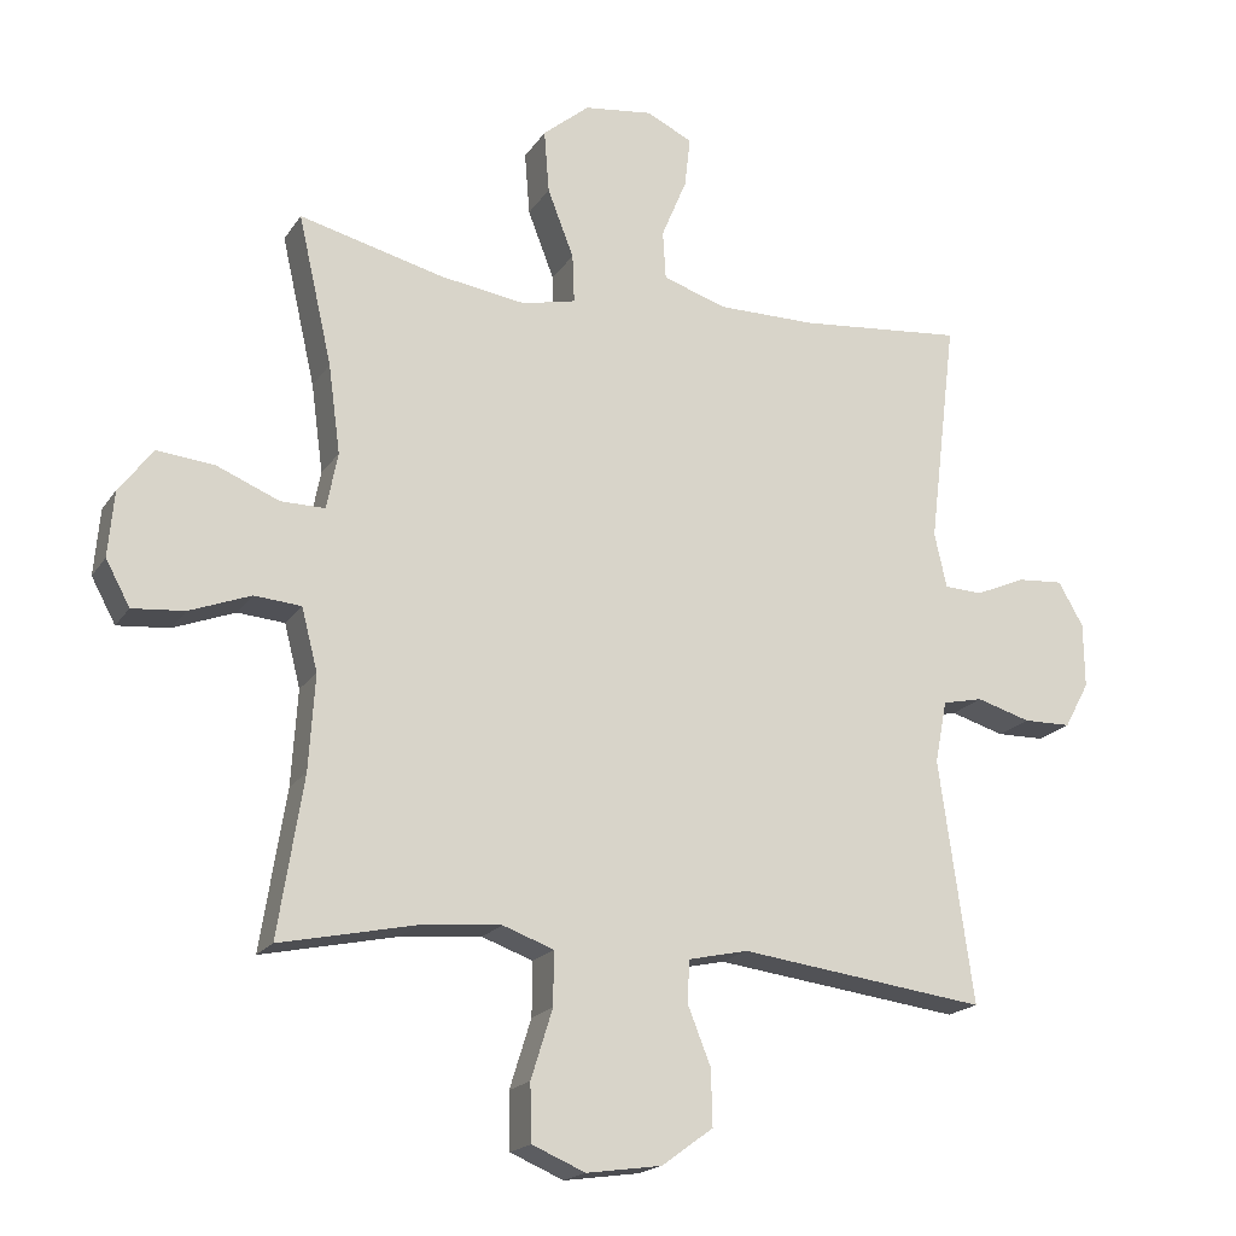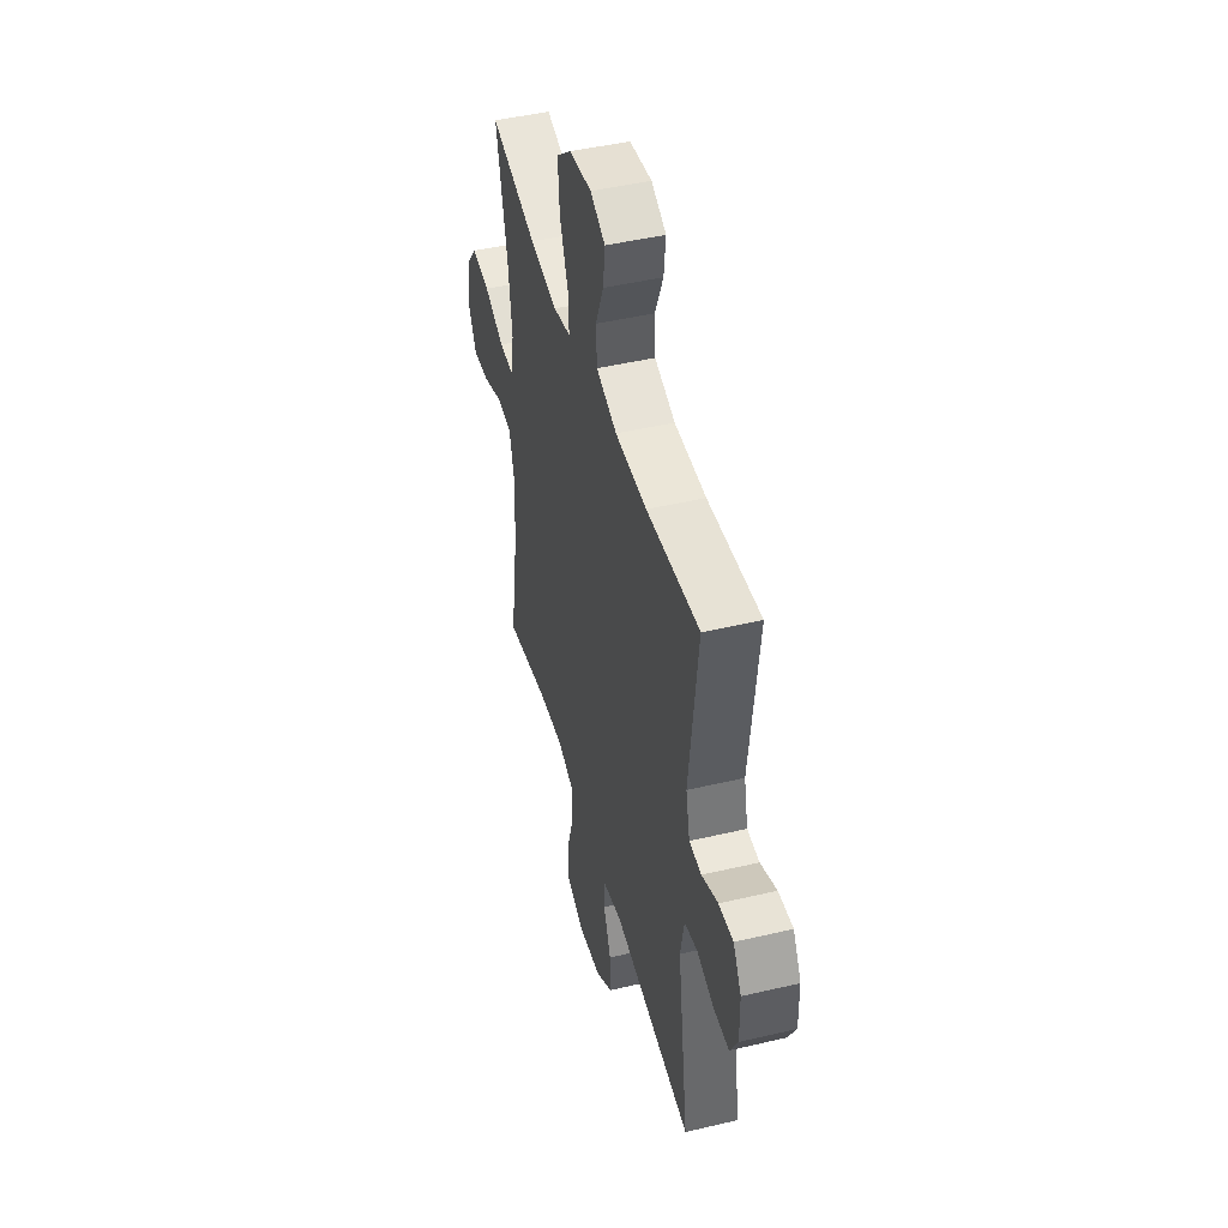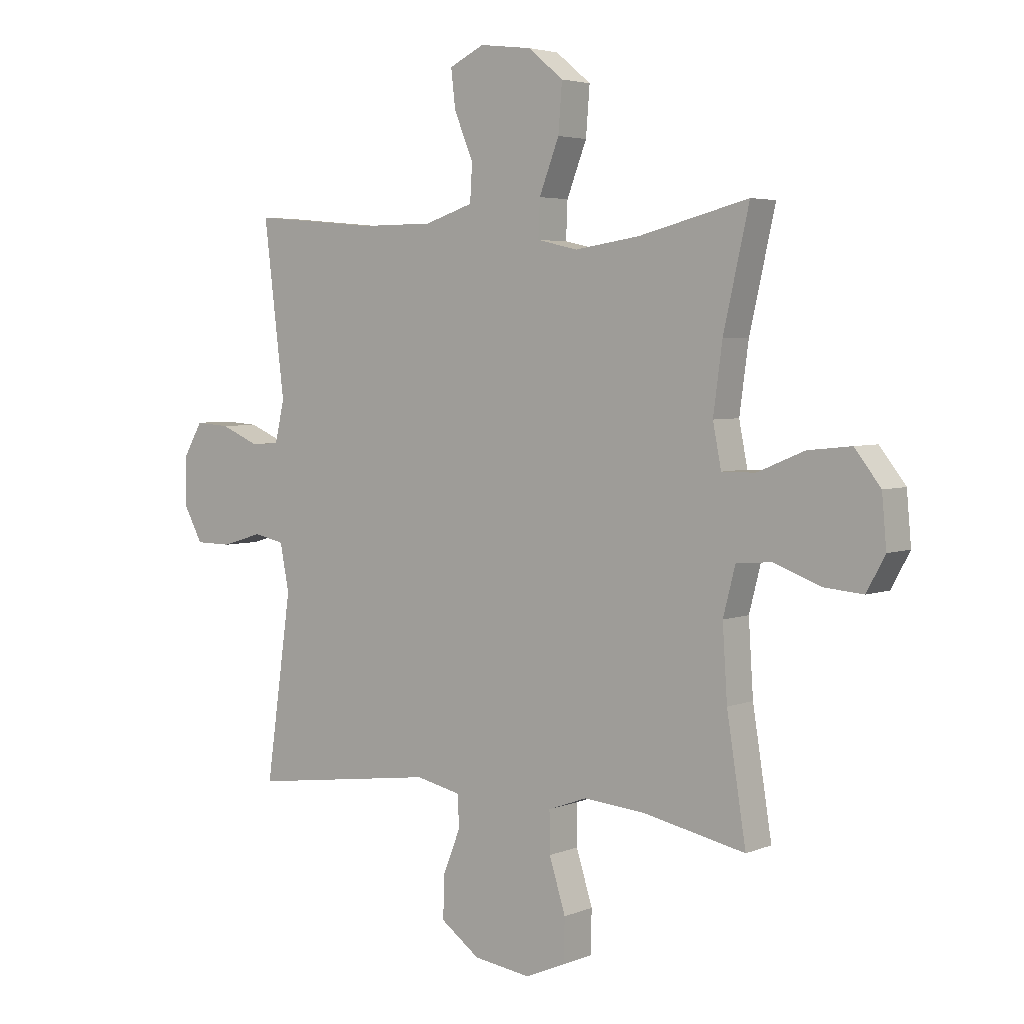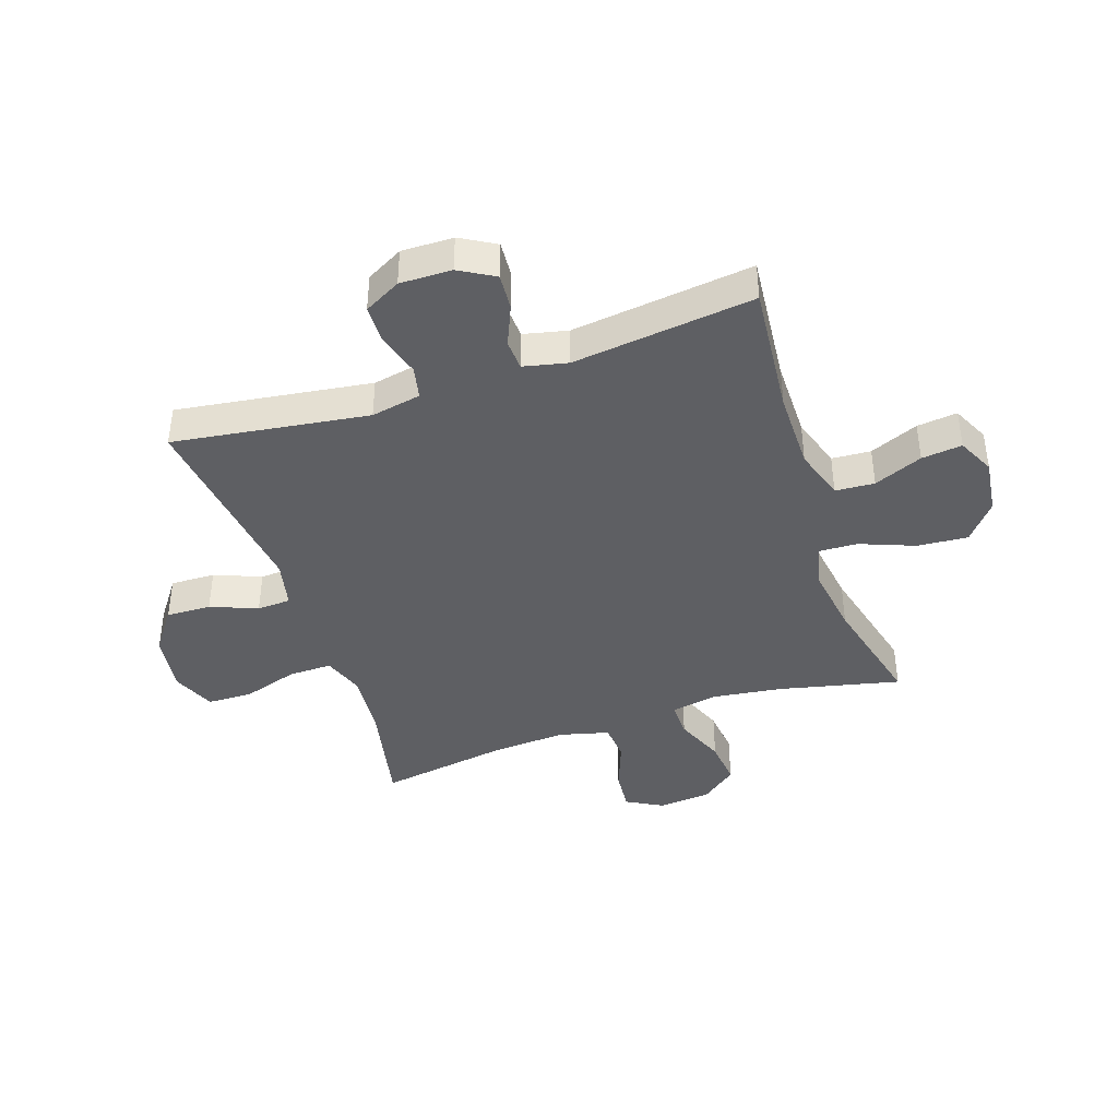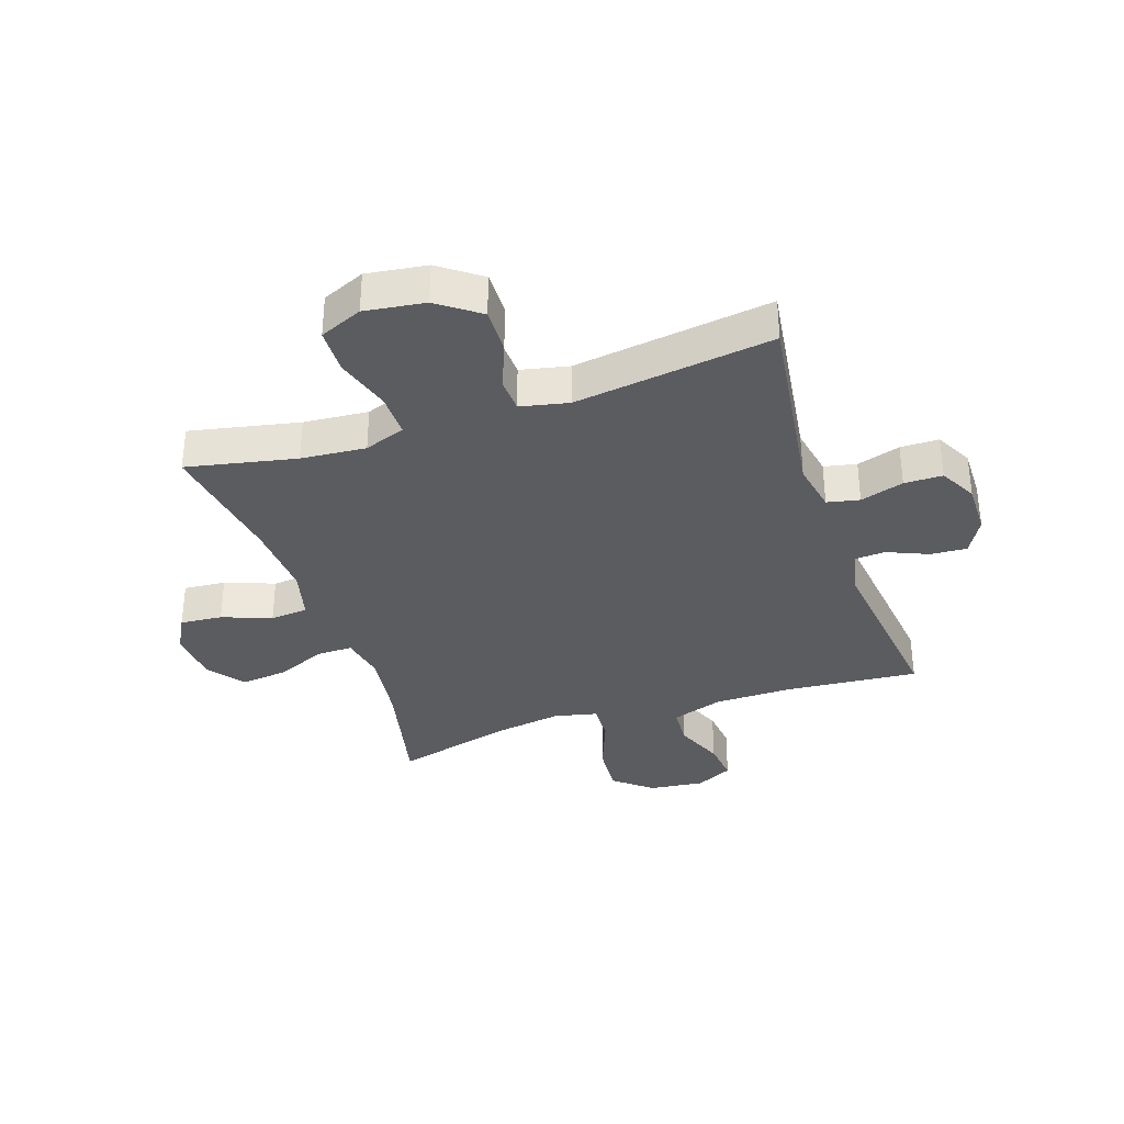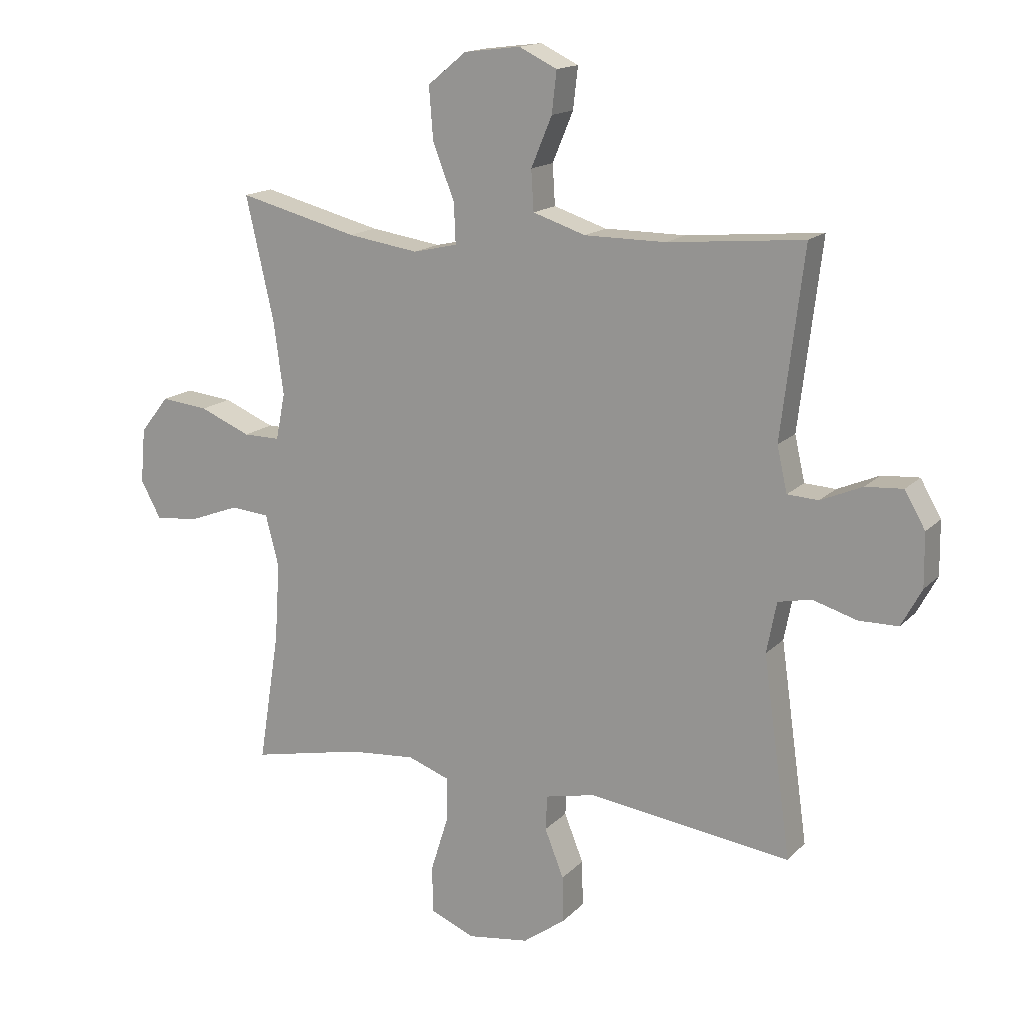
<metadata>
{"format":"obj","ext":"obj","renderer":"f3d","projection":"perspective","resolution":1024,"background":"white","views":[{"elev":-18.6,"azim":156.8,"up":"+Z"},{"elev":46.0,"azim":-105.1,"up":"+Z"},{"elev":4.1,"azim":37.7,"up":"+Z"},{"elev":-41.4,"azim":-71.5,"up":"+Y"},{"elev":-35.1,"azim":-161.3,"up":"+Y"},{"elev":15.6,"azim":-152.4,"up":"+Z"}]}
</metadata>
<code>
o path5018
v 0.4629 0.0375 -0.2748
v 0.4542 0.0375 -0.1405
v 0.4768 0.0375 -0.05231
v 0.5431 0.0375 -0.04667
v 0.6295 0.0375 -0.07927
v 0.7032 0.0375 -0.0857
v 0.7375 0.0375 -0.02241
v 0.7292 0.0375 0.07074
v 0.6808 0.0375 0.133
v 0.5996 0.0375 0.1244
v 0.5122 0.0375 0.08798
v 0.4496 0.0375 0.08747
v 0.434 0.0375 0.167
v 0.4508 0.0375 0.2921
v 0.4986 0.0375 0.5027
v 0.2944 0.0375 0.4506
v 0.1737 0.0375 0.4323
v 0.09797 0.0375 0.4494
v 0.1008 0.0375 0.5177
v 0.1377 0.0375 0.6133
v 0.1448 0.0375 0.7023
v 0.0792 0.0375 0.7562
v -0.01738 0.0375 0.7682
v -0.08217 0.0375 0.7367
v -0.07404 0.0375 0.6656
v -0.03852 0.0375 0.5803
v -0.04279 0.0375 0.5116
v -0.133 0.0375 0.482
v -0.2716 0.0375 0.4816
v -0.5033 0.0375 0.5027
v -0.4646 0.0375 0.1836
v -0.482 0.0375 0.1063
v -0.5353 0.0375 0.1034
v -0.6066 0.0375 0.1338
v -0.6705 0.0375 0.1383
v -0.7059 0.0375 0.07664
v -0.707 0.0375 -0.01443
v -0.6723 0.0375 -0.07887
v -0.6052 0.0375 -0.07982
v -0.5289 0.0375 -0.057
v -0.4722 0.0375 -0.06925
v -0.4553 0.0375 -0.1568
v -0.5033 0.0375 -0.499
v -0.1553 0.0375 -0.453
v -0.0712 0.0375 -0.4715
v -0.06826 0.0375 -0.5308
v -0.1008 0.0375 -0.6129
v -0.1028 0.0375 -0.6919
v -0.03006 0.0375 -0.7447
v 0.07563 0.0375 -0.7597
v 0.1508 0.0375 -0.7277
v 0.1527 0.0375 -0.6479
v 0.1224 0.0375 -0.5508
v 0.1215 0.0375 -0.4751
v 0.1933 0.0375 -0.449
v 0.307 0.0375 -0.4587
v 0.4986 0.0375 -0.499
v 0.4629 -0.0375 -0.2748
v 0.4542 -0.0375 -0.1405
v 0.4768 -0.0375 -0.05231
v 0.5431 -0.0375 -0.04667
v 0.6295 -0.0375 -0.07927
v 0.7032 -0.0375 -0.0857
v 0.7375 -0.0375 -0.02241
v 0.7292 -0.0375 0.07074
v 0.6808 -0.0375 0.133
v 0.5996 -0.0375 0.1244
v 0.5122 -0.0375 0.08798
v 0.4496 -0.0375 0.08747
v 0.434 -0.0375 0.167
v 0.4508 -0.0375 0.2921
v 0.4986 -0.0375 0.5027
v 0.2944 -0.0375 0.4506
v 0.1737 -0.0375 0.4323
v 0.09797 -0.0375 0.4494
v 0.1008 -0.0375 0.5177
v 0.1377 -0.0375 0.6133
v 0.1448 -0.0375 0.7023
v 0.0792 -0.0375 0.7562
v -0.01738 -0.0375 0.7682
v -0.08217 -0.0375 0.7367
v -0.07404 -0.0375 0.6656
v -0.03852 -0.0375 0.5803
v -0.04279 -0.0375 0.5116
v -0.133 -0.0375 0.482
v -0.2716 -0.0375 0.4816
v -0.5033 -0.0375 0.5027
v -0.4646 -0.0375 0.1836
v -0.482 -0.0375 0.1063
v -0.5353 -0.0375 0.1034
v -0.6066 -0.0375 0.1338
v -0.6705 -0.0375 0.1383
v -0.7059 -0.0375 0.07664
v -0.707 -0.0375 -0.01443
v -0.6723 -0.0375 -0.07887
v -0.6052 -0.0375 -0.07982
v -0.5289 -0.0375 -0.057
v -0.4722 -0.0375 -0.06925
v -0.4553 -0.0375 -0.1568
v -0.5033 -0.0375 -0.499
v -0.1553 -0.0375 -0.453
v -0.0712 -0.0375 -0.4715
v -0.06826 -0.0375 -0.5308
v -0.1008 -0.0375 -0.6129
v -0.1028 -0.0375 -0.6919
v -0.03006 -0.0375 -0.7447
v 0.07563 -0.0375 -0.7597
v 0.1508 -0.0375 -0.7277
v 0.1527 -0.0375 -0.6479
v 0.1224 -0.0375 -0.5508
v 0.1215 -0.0375 -0.4751
v 0.1933 -0.0375 -0.449
v 0.307 -0.0375 -0.4587
v 0.4986 -0.0375 -0.499
v 0.0792 0.0375 0.7562
v -0.01738 0.0375 0.7682
v -0.08217 0.0375 0.7367
v -0.08217 0.0375 0.7367
v 0.1448 0.0375 0.7023
v -0.07404 0.0375 0.6656
v 0.1377 0.0375 0.6133
v -0.03852 0.0375 0.5803
v 0.1008 0.0375 0.5177
v -0.04279 0.0375 0.5116
v -0.04279 0.0375 0.5116
v 0.09797 0.0375 0.4494
v 0.09797 0.0375 0.4494
v -0.133 0.0375 0.482
v -0.2716 0.0375 0.4816
v -0.5033 0.0375 0.5027
v -0.5033 0.0375 0.5027
v 0.4986 0.0375 0.5027
v 0.4986 0.0375 0.5027
v 0.2944 0.0375 0.4506
v 0.1737 0.0375 0.4323
v 0.4508 0.0375 0.2921
v -0.4646 0.0375 0.1836
v 0.434 0.0375 0.167
v -0.482 0.0375 0.1063
v -0.482 0.0375 0.1063
v 0.4496 0.0375 0.08747
v 0.4496 0.0375 0.08747
v -0.6066 0.0375 0.1338
v -0.6705 0.0375 0.1383
v -0.6705 0.0375 0.1383
v -0.7059 0.0375 0.07664
v -0.5353 0.0375 0.1034
v 0.7292 0.0375 0.07074
v 0.6808 0.0375 0.133
v 0.5996 0.0375 0.1244
v 0.5122 0.0375 0.08798
v -0.707 0.0375 -0.01443
v 0.7375 0.0375 -0.02241
v -0.6723 0.0375 -0.07887
v -0.6723 0.0375 -0.07887
v 0.7032 0.0375 -0.0857
v 0.7032 0.0375 -0.0857
v 0.6295 0.0375 -0.07927
v 0.5431 0.0375 -0.04667
v 0.4768 0.0375 -0.05231
v 0.4768 0.0375 -0.05231
v 0.4542 0.0375 -0.1405
v -0.5289 0.0375 -0.057
v -0.4722 0.0375 -0.06925
v -0.4722 0.0375 -0.06925
v -0.6052 0.0375 -0.07982
v -0.4553 0.0375 -0.1568
v 0.4629 0.0375 -0.2748
v 0.1933 0.0375 -0.449
v 0.307 0.0375 -0.4587
v 0.1215 0.0375 -0.4751
v 0.1215 0.0375 -0.4751
v -0.1553 0.0375 -0.453
v -0.0712 0.0375 -0.4715
v -0.0712 0.0375 -0.4715
v -0.06826 0.0375 -0.5308
v 0.4986 0.0375 -0.499
v 0.4986 0.0375 -0.499
v -0.5033 0.0375 -0.499
v -0.5033 0.0375 -0.499
v 0.1224 0.0375 -0.5508
v -0.1008 0.0375 -0.6129
v 0.1527 0.0375 -0.6479
v -0.1028 0.0375 -0.6919
v 0.1508 0.0375 -0.7277
v 0.1508 0.0375 -0.7277
v -0.03006 0.0375 -0.7447
v 0.07563 0.0375 -0.7597
v 0.0792 -0.0375 0.7562
v -0.01738 -0.0375 0.7682
v -0.08217 -0.0375 0.7367
v -0.08217 -0.0375 0.7367
v 0.1448 -0.0375 0.7023
v -0.07404 -0.0375 0.6656
v 0.1377 -0.0375 0.6133
v -0.03852 -0.0375 0.5803
v 0.1008 -0.0375 0.5177
v -0.04279 -0.0375 0.5116
v -0.04279 -0.0375 0.5116
v 0.09797 -0.0375 0.4494
v 0.09797 -0.0375 0.4494
v -0.133 -0.0375 0.482
v -0.2716 -0.0375 0.4816
v -0.5033 -0.0375 0.5027
v -0.5033 -0.0375 0.5027
v 0.4986 -0.0375 0.5027
v 0.4986 -0.0375 0.5027
v 0.2944 -0.0375 0.4506
v 0.1737 -0.0375 0.4323
v 0.4508 -0.0375 0.2921
v -0.4646 -0.0375 0.1836
v 0.434 -0.0375 0.167
v -0.482 -0.0375 0.1063
v -0.482 -0.0375 0.1063
v 0.4496 -0.0375 0.08747
v 0.4496 -0.0375 0.08747
v -0.6066 -0.0375 0.1338
v -0.6705 -0.0375 0.1383
v -0.6705 -0.0375 0.1383
v -0.7059 -0.0375 0.07664
v -0.5353 -0.0375 0.1034
v 0.7292 -0.0375 0.07074
v 0.6808 -0.0375 0.133
v 0.5996 -0.0375 0.1244
v 0.5122 -0.0375 0.08798
v -0.707 -0.0375 -0.01443
v 0.7375 -0.0375 -0.02241
v -0.6723 -0.0375 -0.07887
v -0.6723 -0.0375 -0.07887
v 0.7032 -0.0375 -0.0857
v 0.7032 -0.0375 -0.0857
v 0.6295 -0.0375 -0.07927
v 0.5431 -0.0375 -0.04667
v 0.4768 -0.0375 -0.05231
v 0.4768 -0.0375 -0.05231
v 0.4542 -0.0375 -0.1405
v -0.5289 -0.0375 -0.057
v -0.4722 -0.0375 -0.06925
v -0.4722 -0.0375 -0.06925
v -0.6052 -0.0375 -0.07982
v -0.4553 -0.0375 -0.1568
v 0.4629 -0.0375 -0.2748
v 0.1933 -0.0375 -0.449
v 0.307 -0.0375 -0.4587
v 0.1215 -0.0375 -0.4751
v 0.1215 -0.0375 -0.4751
v -0.1553 -0.0375 -0.453
v -0.0712 -0.0375 -0.4715
v -0.0712 -0.0375 -0.4715
v -0.06826 -0.0375 -0.5308
v 0.4986 -0.0375 -0.499
v 0.4986 -0.0375 -0.499
v -0.5033 -0.0375 -0.499
v -0.5033 -0.0375 -0.499
v 0.1224 -0.0375 -0.5508
v -0.1008 -0.0375 -0.6129
v 0.1527 -0.0375 -0.6479
v -0.1028 -0.0375 -0.6919
v 0.1508 -0.0375 -0.7277
v 0.1508 -0.0375 -0.7277
v -0.03006 -0.0375 -0.7447
v 0.07563 -0.0375 -0.7597
f 233 225 234
f 261 255 256
f 197 198 200
f 196 189 194
f 261 256 258
f 200 215 209
f 242 244 251
f 210 209 212
f 200 238 215
f 257 262 259
f 240 226 228
f 237 221 240
f 243 244 242
f 203 211 202
f 218 220 217
f 223 224 222
f 227 232 230
f 190 194 189
f 243 248 245
f 256 255 250
f 227 222 232
f 193 189 195
f 225 233 224
f 247 241 253
f 211 203 204
f 240 221 226
f 215 236 234
f 220 226 217
f 221 237 213
f 200 211 213
f 215 234 225
f 213 238 200
f 217 226 221
f 224 232 222
f 213 237 238
f 255 261 257
f 198 202 200
f 196 198 197
f 189 196 195
f 195 196 197
f 232 224 233
f 202 211 200
f 248 250 245
f 191 194 190
f 248 243 236
f 247 238 241
f 236 243 242
f 245 250 255
f 215 248 236
f 261 262 257
f 212 209 215
f 248 238 247
f 215 238 248
f 208 209 210
f 208 210 206
f 22 23 80 79
f 23 118 192 80
f 21 22 79 78
f 24 25 82 81
f 20 21 78 77
f 25 26 83 82
f 19 20 77 76
f 26 125 199 83
f 127 19 76 201
f 27 28 85 84
f 29 131 205 86
f 28 29 86 85
f 133 16 73 207
f 16 17 74 73
f 17 18 75 74
f 14 15 72 71
f 30 31 88 87
f 13 14 71 70
f 31 140 214 88
f 142 13 70 216
f 34 145 219 91
f 35 36 93 92
f 33 34 91 90
f 8 9 66 65
f 9 10 67 66
f 10 11 68 67
f 32 33 90 89
f 11 12 69 68
f 36 37 94 93
f 7 8 65 64
f 37 155 229 94
f 157 7 64 231
f 5 6 63 62
f 4 5 62 61
f 161 4 61 235
f 2 3 60 59
f 40 165 239 97
f 39 40 97 96
f 38 39 96 95
f 41 42 99 98
f 1 2 59 58
f 55 56 113 112
f 172 55 112 246
f 44 175 249 101
f 45 46 103 102
f 178 1 58 252
f 180 44 101 254
f 42 43 100 99
f 53 54 111 110
f 56 57 114 113
f 46 47 104 103
f 52 53 110 109
f 47 48 105 104
f 186 52 109 260
f 48 49 106 105
f 50 51 108 107
f 49 50 107 106
f 159 160 151
f 187 182 181
f 123 126 124
f 122 120 115
f 187 184 182
f 126 135 141
f 168 177 170
f 136 138 135
f 126 141 164
f 183 185 188
f 166 154 152
f 163 166 147
f 169 168 170
f 129 128 137
f 144 143 146
f 149 148 150
f 153 156 158
f 116 115 120
f 169 171 174
f 182 176 181
f 153 158 148
f 119 121 115
f 151 150 159
f 173 179 167
f 137 130 129
f 166 152 147
f 141 160 162
f 146 143 152
f 147 139 163
f 126 139 137
f 141 151 160
f 139 126 164
f 143 147 152
f 150 148 158
f 139 164 163
f 181 183 187
f 124 126 128
f 122 123 124
f 115 121 122
f 121 123 122
f 158 159 150
f 128 126 137
f 174 171 176
f 117 116 120
f 174 162 169
f 173 167 164
f 162 168 169
f 171 181 176
f 141 162 174
f 187 183 188
f 138 141 135
f 174 173 164
f 141 174 164
f 134 136 135
f 134 132 136

</code>
